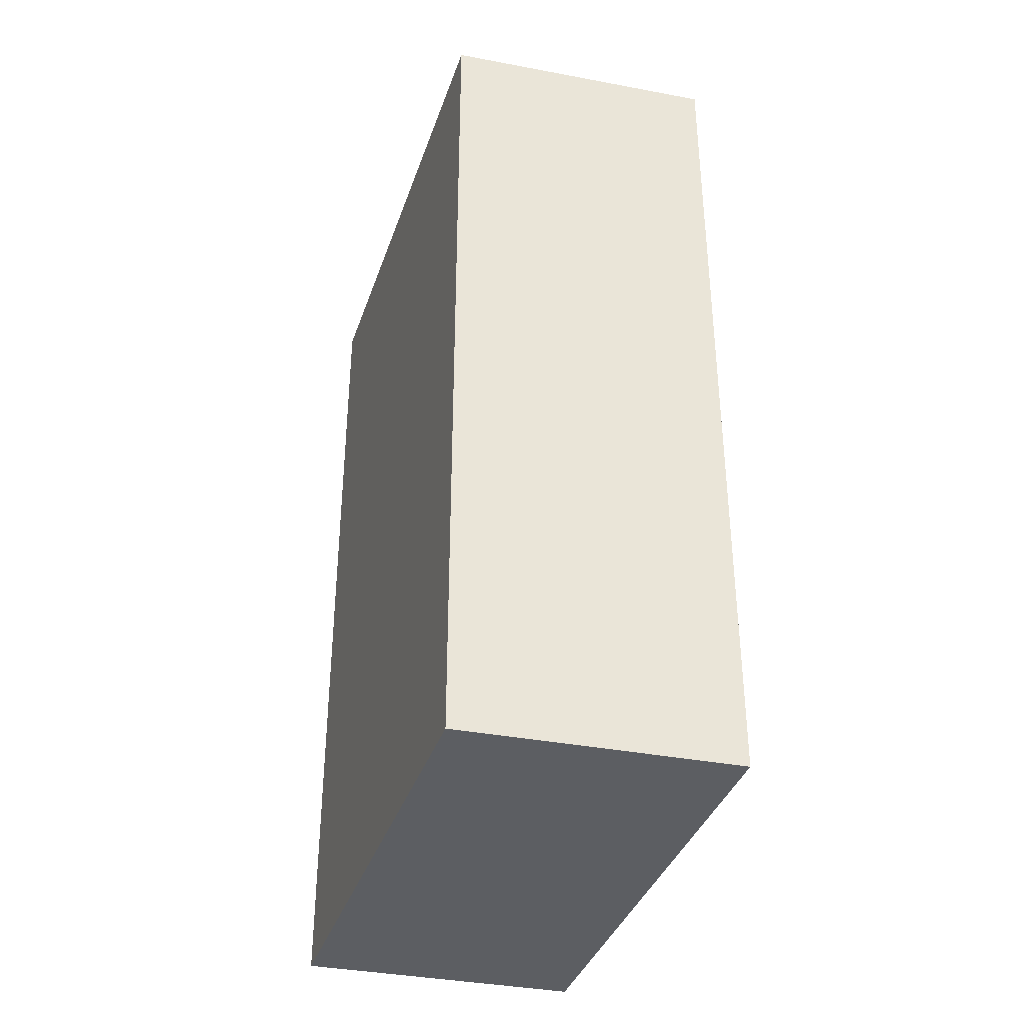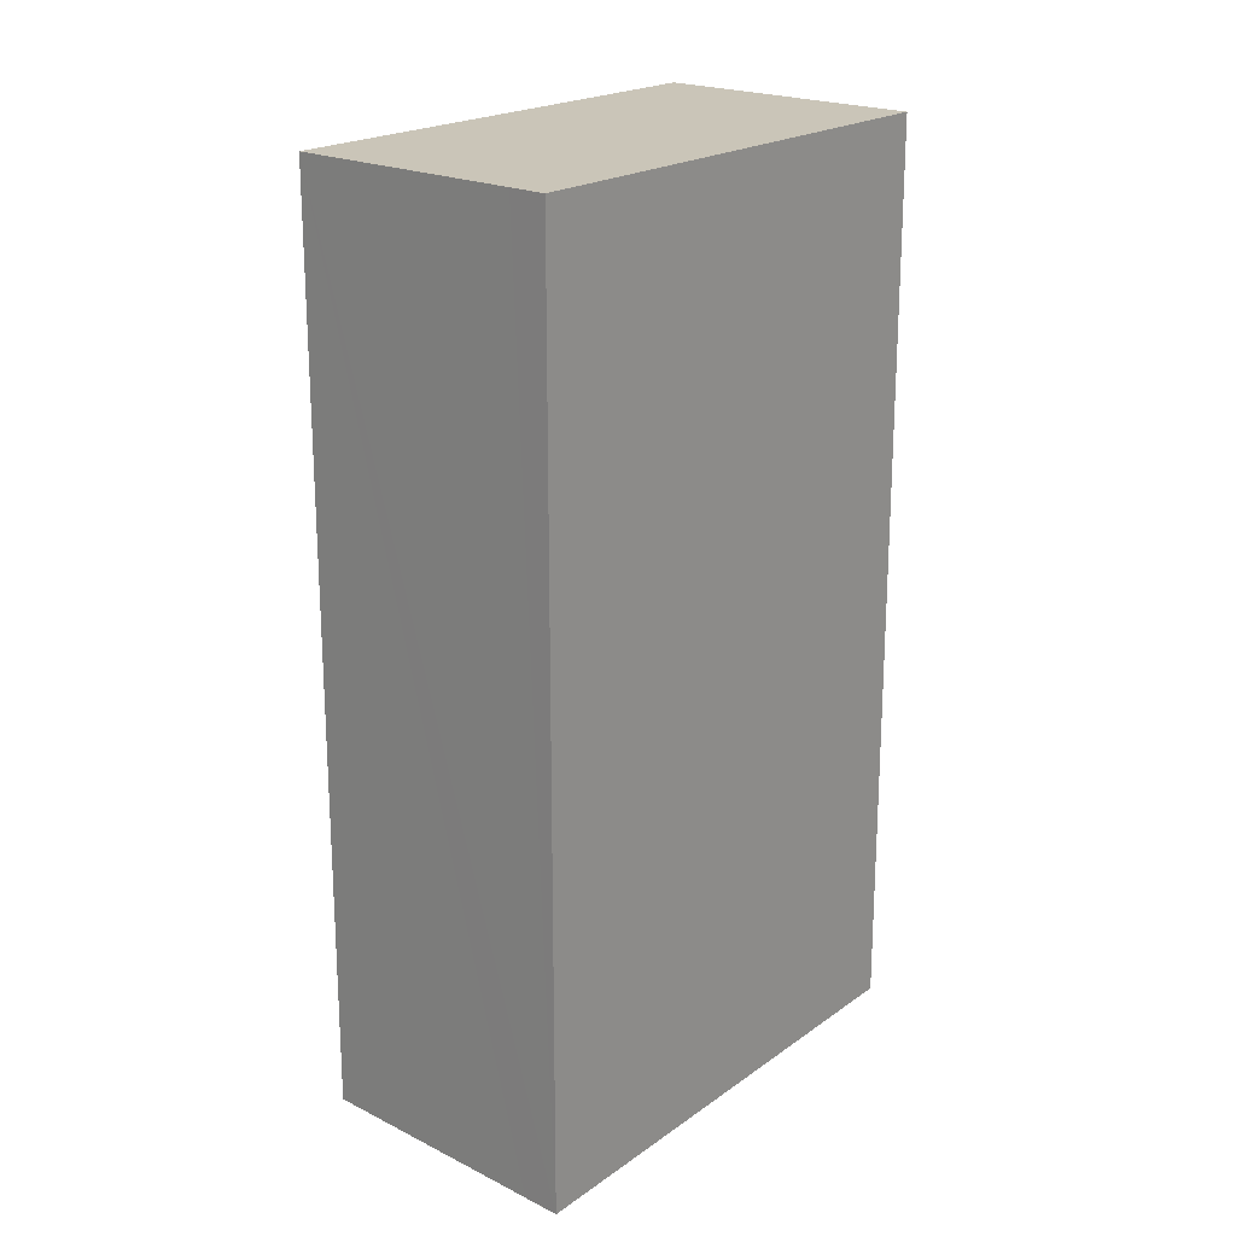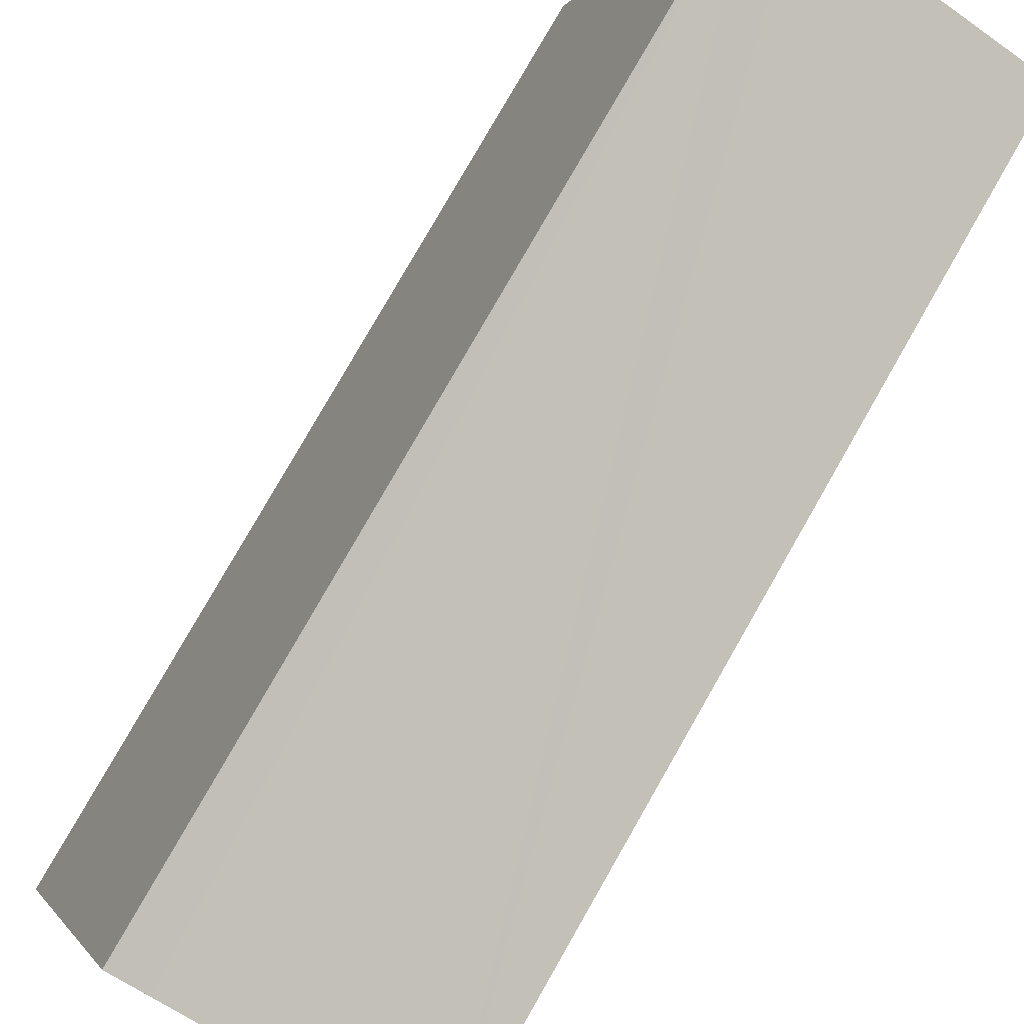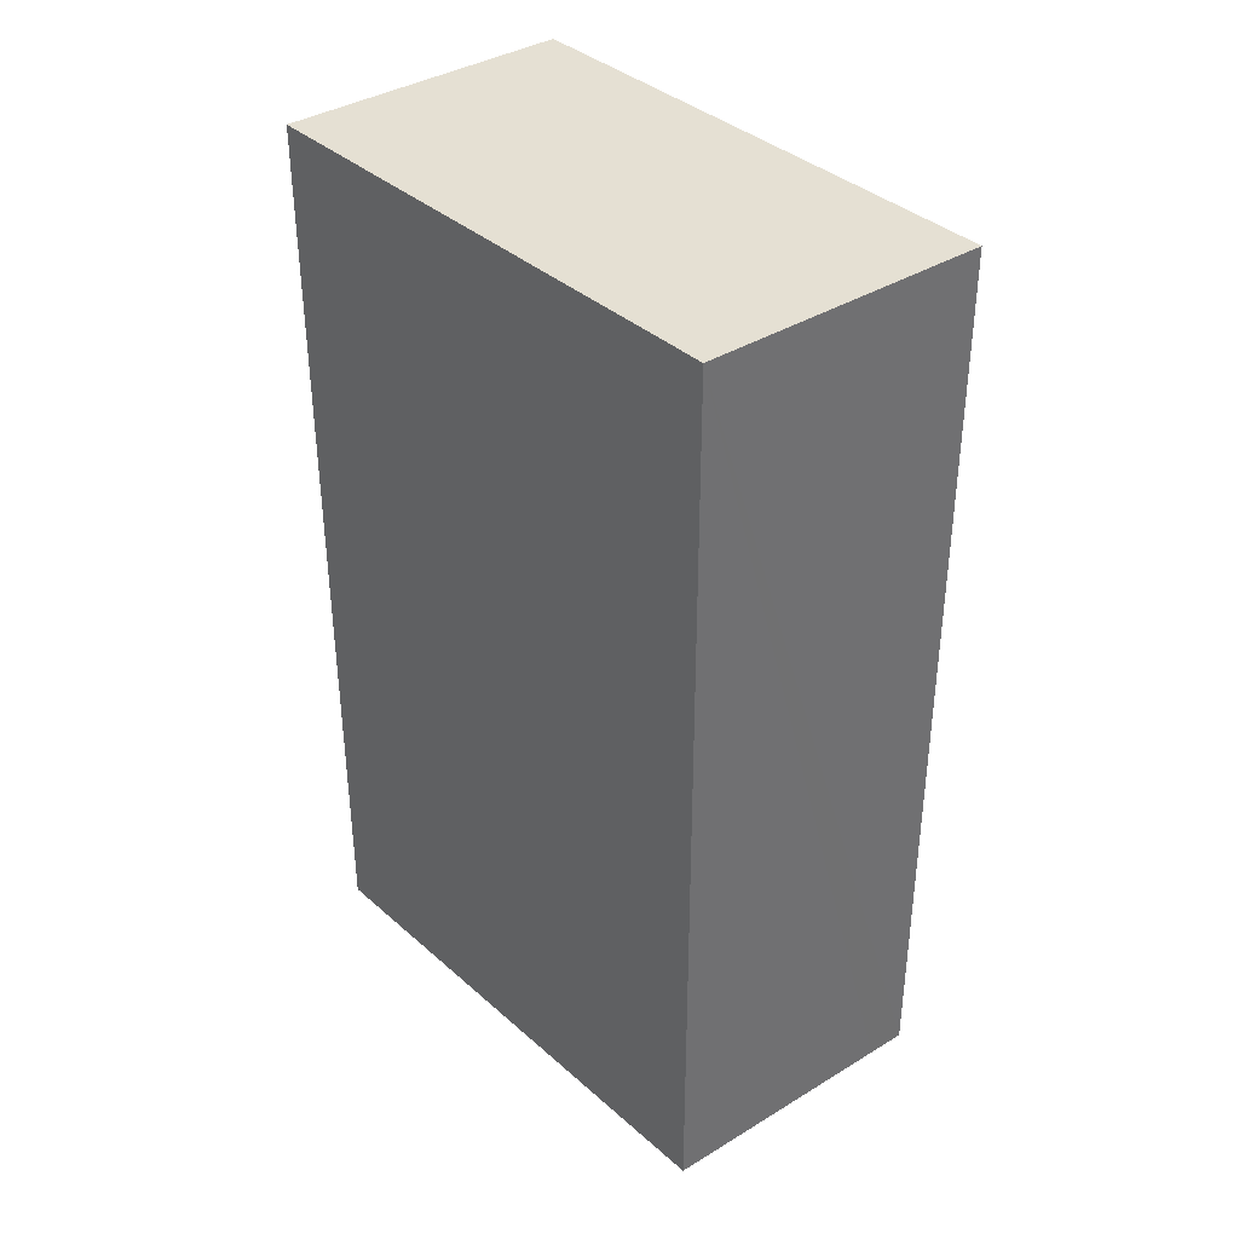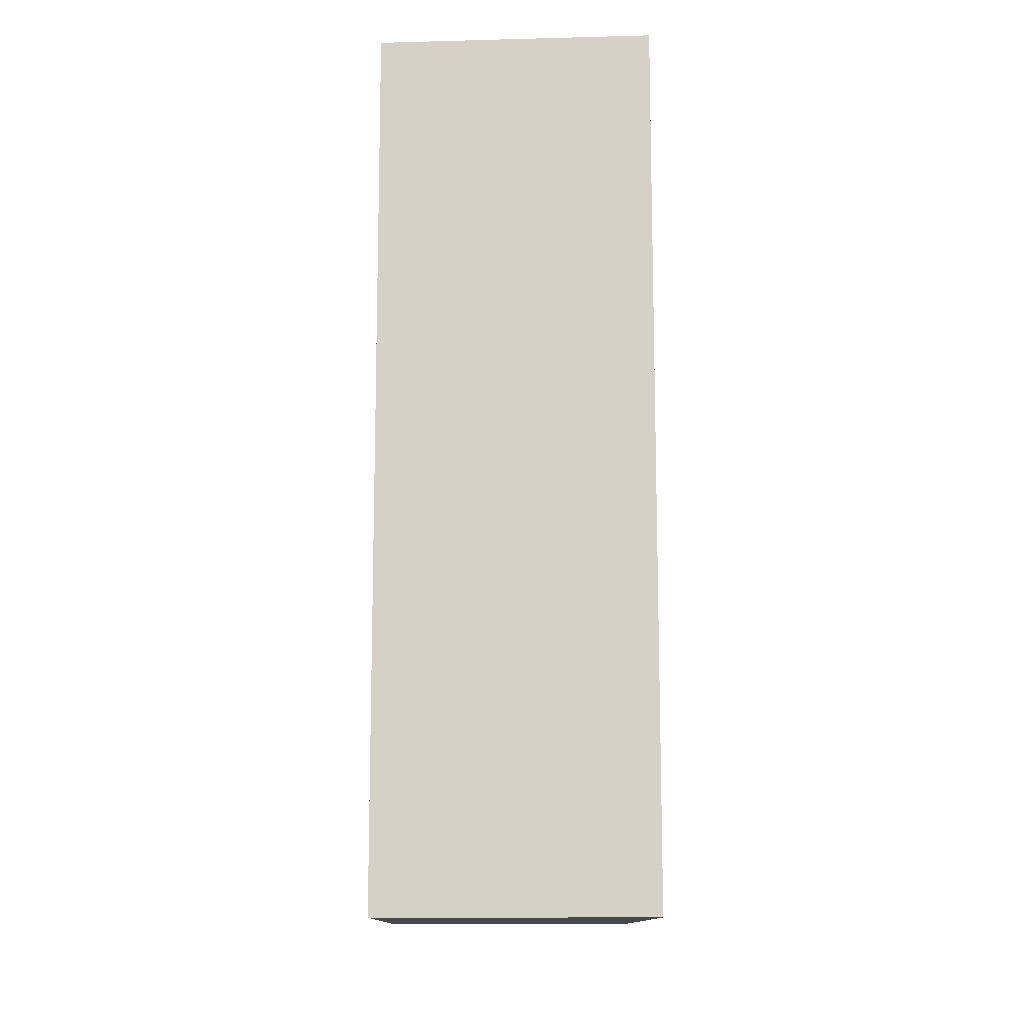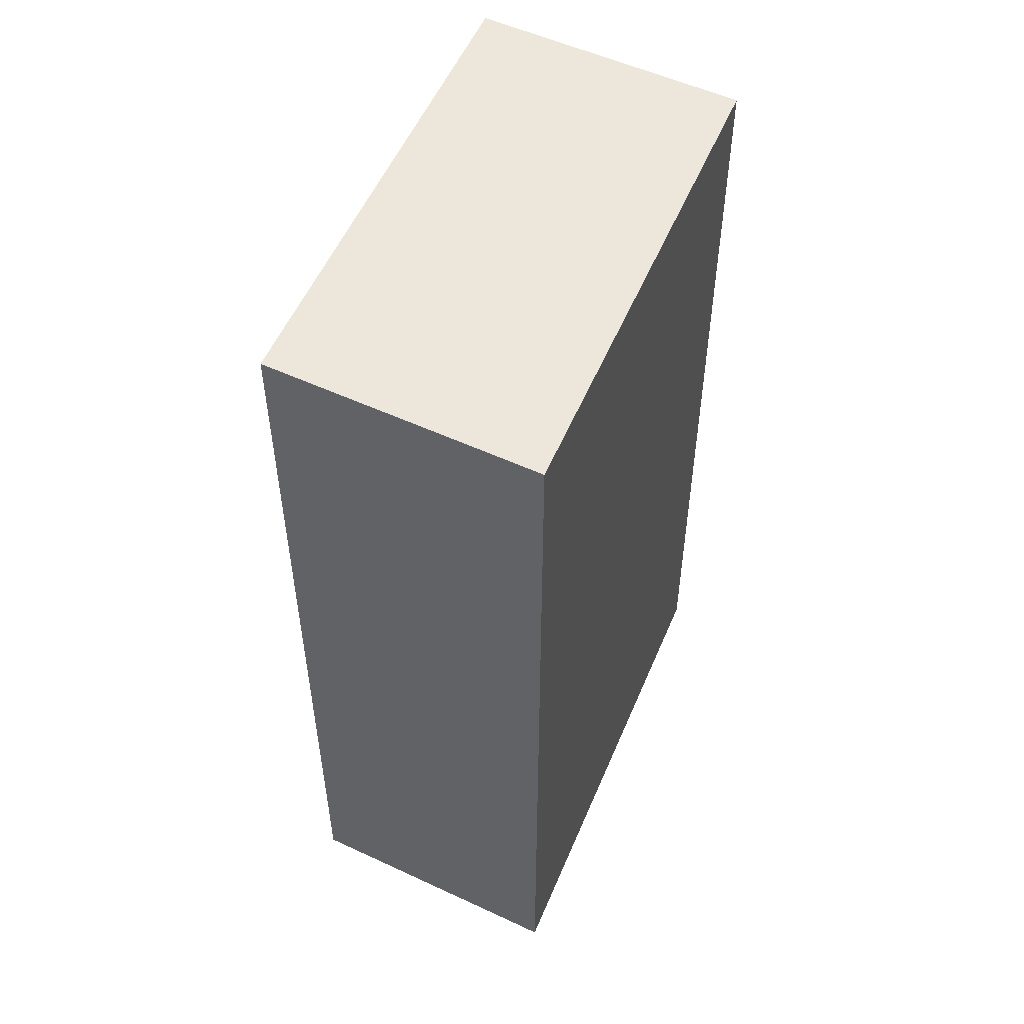
<metadata>
{"format":"obj","ext":"obj","renderer":"f3d","projection":"perspective","resolution":1024,"background":"white","views":[{"elev":-37.4,"azim":145.4,"up":"+Y"},{"elev":20.5,"azim":21.4,"up":"+Y"},{"elev":80.0,"azim":-150.2,"up":"+Z"},{"elev":37.9,"azim":-58.7,"up":"+Y"},{"elev":-12.4,"azim":162.6,"up":"+Y"},{"elev":53.0,"azim":5.7,"up":"+Y"}]}
</metadata>
<code>
v  0 22.5 1.378e-15
v  10.26 22.5 -9.761
v  3.701 22.5 -12.28
v  5.673 22.5 2.157
v  6.558 22.5 2.497
v  6.558 -1.529e-16 2.497
v  10.26 5.977e-16 -9.761
v  3.701 7.517e-16 -12.28
v  0 0 0
v  5.673 -1.321e-16 2.157
g defaultobject
f 1 2 3
f 2 1 4
f 2 4 5
f 6 2 5
f 2 6 7
f 7 3 2
f 3 7 8
f 8 1 3
f 1 8 9
f 4 6 5
f 6 4 1
f 6 1 10
f 10 1 9
f 6 8 7
f 8 6 10
f 8 10 9

</code>
